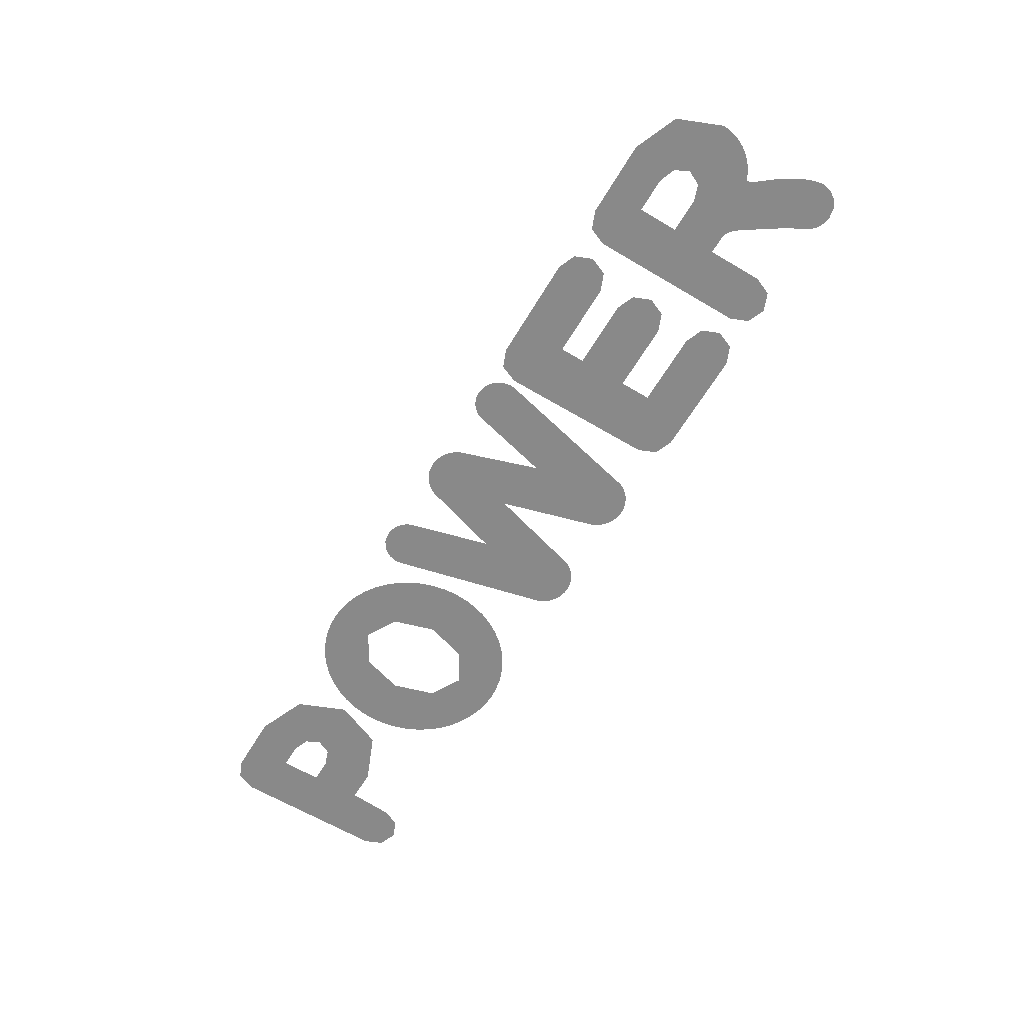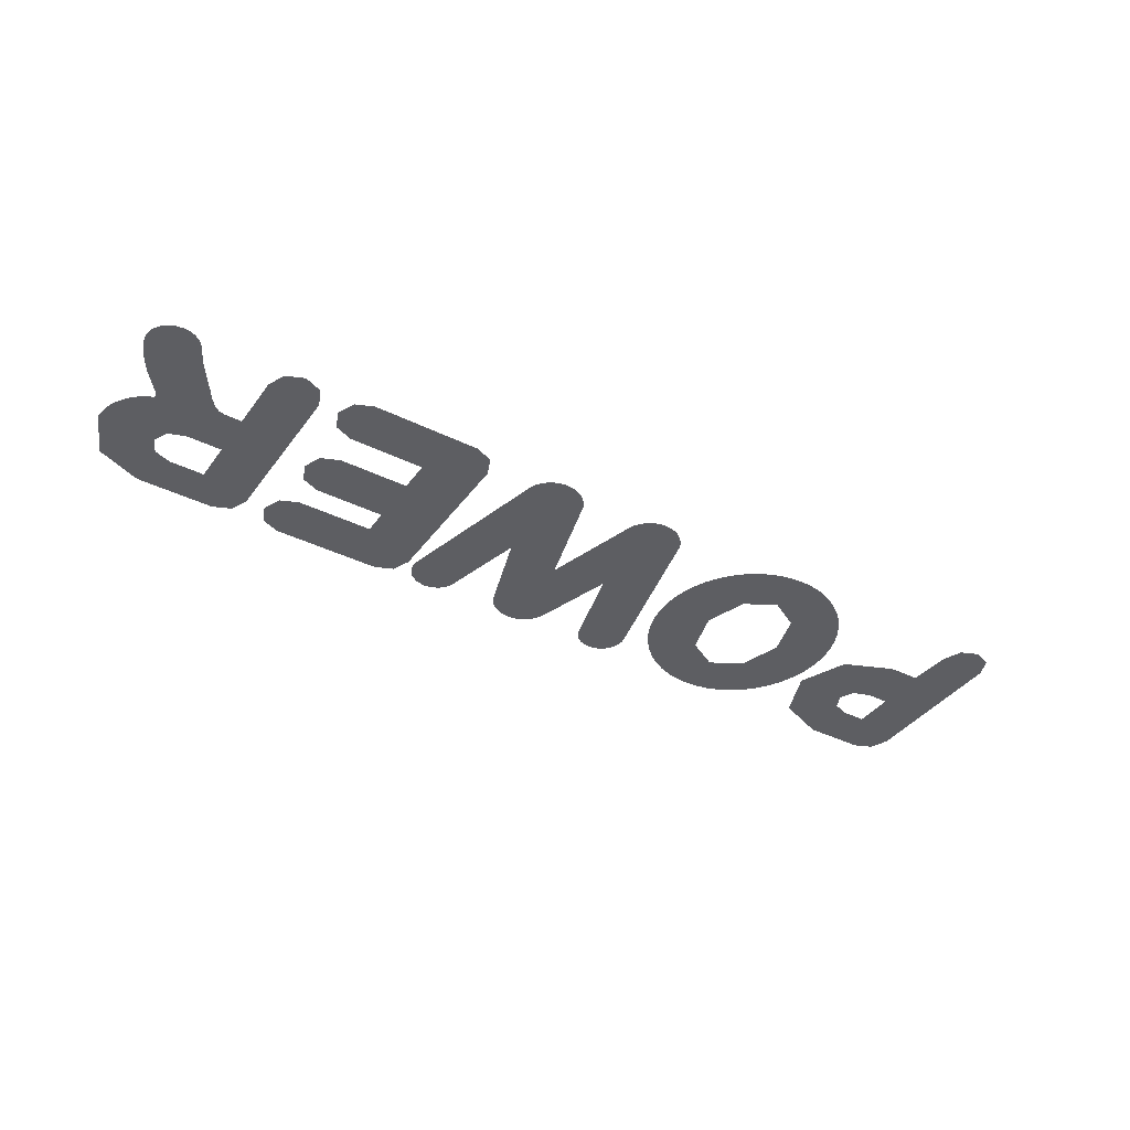
<metadata>
{"format":"obj","ext":"obj","renderer":"f3d","projection":"perspective","resolution":1024,"background":"white","views":[{"elev":-63.2,"azim":59.0,"up":"+Y"},{"elev":-38.6,"azim":148.0,"up":"+Y"}]}
</metadata>
<code>
v -0.74 0 0.125
v -0.7283 0 0.1533
v -0.7 0 0.165
v -0.6717 0 -0.1533
v -0.7 0 -0.165
v -0.7283 0 -0.1533
v -0.6717 0 -0.1533
v -0.7283 0 -0.1533
v -0.74 0 -0.125
v -0.66 0 -0.125
v -0.494 0 0.055
v -0.5262 0 0.1328
v -0.604 0 0.165
v -0.494 0 0.055
v -0.5262 0 -0.02278
v -0.604 0 -0.055
v -0.5825 0 0.0925
v -0.5935 0 0.08298
v -0.62 0 0.0925
v -0.5825 0 0.0925
v -0.5825 0 0.06
v -0.5935 0 0.08298
v -0.5825 0 0.0275
v -0.5935 0 0.03702
v -0.5825 0 0.06
v -0.5825 0 0.0275
v -0.62 0 0.0275
v -0.5935 0 0.03702
v -0.5825 0 0.0925
v -0.5825 0 0.06
v -0.494 0 0.055
v -0.494 0 0.055
v -0.5825 0 0.06
v -0.5825 0 0.0275
v -0.604 0 0.165
v -0.5825 0 0.0925
v -0.494 0 0.055
v -0.5825 0 0.0275
v -0.604 0 -0.055
v -0.494 0 0.055
v -0.655 0 -0.055
v -0.604 0 -0.055
v -0.5825 0 0.0275
v -0.62 0 0.0275
v -0.62 0 0.0925
v -0.5825 0 0.0925
v -0.604 0 0.165
v -0.7 0 0.165
v -0.657 0 0.0925
v -0.62 0 0.0925
v -0.604 0 0.165
v -0.657 0 0.0275
v -0.657 0 0.0925
v -0.7 0 0.165
v -0.74 0 0.125
v -0.657 0 0.0275
v -0.74 0 0.125
v -0.74 0 -0.125
v -0.62 0 0.0275
v -0.657 0 0.0275
v -0.74 0 -0.125
v -0.655 0 -0.055
v -0.655 0 -0.055
v -0.74 0 -0.125
v -0.66 0 -0.125
v -0.259 0 0.095
v -0.2795 0 0.06717
v -0.259 0 0
v -0.259 0 0.095
v -0.329 0 0.095
v -0.2795 0 0.06717
v -0.399 0 0.095
v -0.3785 0 0.06717
v -0.329 0 0.095
v -0.399 0 0.095
v -0.399 0 0
v -0.3785 0 0.06717
v -0.399 0 -0.095
v -0.3785 0 -0.06717
v -0.399 0 0
v -0.399 0 -0.095
v -0.329 0 -0.095
v -0.3785 0 -0.06717
v -0.259 0 -0.095
v -0.2795 0 -0.06717
v -0.329 0 -0.095
v -0.259 0 -0.095
v -0.259 0 0
v -0.2795 0 -0.06717
v -0.2194 0 0.1167
v -0.174 0 0
v -0.1753 0 0.02153
v -0.206 0 0.1005
v -0.206 0 0.1005
v -0.1753 0 0.02153
v -0.1793 0 0.0427
v -0.1948 0 0.0825
v -0.1948 0 0.0825
v -0.1793 0 0.0427
v -0.1858 0 0.06315
v -0.2194 0 -0.1167
v -0.174 0 0
v -0.1753 0 -0.02153
v -0.206 0 -0.1005
v -0.206 0 -0.1005
v -0.1753 0 -0.02153
v -0.1793 0 -0.0427
v -0.1948 0 -0.0825
v -0.1948 0 -0.0825
v -0.1793 0 -0.0427
v -0.1858 0 -0.06315
v -0.4386 0 -0.1167
v -0.329 0 -0.165
v -0.3492 0 -0.1636
v -0.4234 0 -0.1309
v -0.4234 0 -0.1309
v -0.3492 0 -0.1636
v -0.3691 0 -0.1594
v -0.4065 0 -0.1429
v -0.4065 0 -0.1429
v -0.3691 0 -0.1594
v -0.3883 0 -0.1524
v -0.2194 0 0.1167
v -0.329 0 0.165
v -0.3088 0 0.1636
v -0.2346 0 0.1309
v -0.2346 0 0.1309
v -0.3088 0 0.1636
v -0.2889 0 0.1594
v -0.2515 0 0.1429
v -0.2515 0 0.1429
v -0.2889 0 0.1594
v -0.2697 0 0.1524
v -0.2194 0 -0.1167
v -0.329 0 -0.165
v -0.3088 0 -0.1636
v -0.2346 0 -0.1309
v -0.2346 0 -0.1309
v -0.3088 0 -0.1636
v -0.2889 0 -0.1594
v -0.2515 0 -0.1429
v -0.2515 0 -0.1429
v -0.2889 0 -0.1594
v -0.2697 0 -0.1524
v -0.4386 0 0.1167
v -0.329 0 0.165
v -0.3492 0 0.1636
v -0.4234 0 0.1309
v -0.4234 0 0.1309
v -0.3492 0 0.1636
v -0.3691 0 0.1594
v -0.4065 0 0.1429
v -0.4065 0 0.1429
v -0.3691 0 0.1594
v -0.3883 0 0.1524
v -0.4386 0 -0.1167
v -0.484 0 0
v -0.4827 0 -0.02153
v -0.452 0 -0.1005
v -0.452 0 -0.1005
v -0.4827 0 -0.02153
v -0.4787 0 -0.0427
v -0.4632 0 -0.0825
v -0.4632 0 -0.0825
v -0.4787 0 -0.0427
v -0.4722 0 -0.06315
v -0.4386 0 0.1167
v -0.484 0 0
v -0.4827 0 0.02153
v -0.452 0 0.1005
v -0.452 0 0.1005
v -0.4827 0 0.02153
v -0.4787 0 0.0427
v -0.4632 0 0.0825
v -0.4632 0 0.0825
v -0.4787 0 0.0427
v -0.4722 0 0.06315
v -0.4386 0 0.1167
v -0.399 0 0.095
v -0.329 0 0.095
v -0.329 0 0.165
v -0.2194 0 0.1167
v -0.329 0 0.165
v -0.329 0 0.095
v -0.259 0 0.095
v -0.2194 0 0.1167
v -0.259 0 0.095
v -0.259 0 0
v -0.174 0 0
v -0.259 0 0
v -0.259 0 -0.095
v -0.2194 0 -0.1167
v -0.174 0 0
v -0.259 0 -0.095
v -0.329 0 -0.095
v -0.329 0 -0.165
v -0.2194 0 -0.1167
v -0.329 0 -0.165
v -0.329 0 -0.095
v -0.399 0 -0.095
v -0.4386 0 -0.1167
v -0.4386 0 -0.1167
v -0.399 0 -0.095
v -0.399 0 0
v -0.484 0 0
v -0.4386 0 0.1167
v -0.484 0 0
v -0.399 0 0
v -0.399 0 0.095
v -0.13 0 0.165
v -0.1248 0 0.1647
v -0.1196 0 0.1636
v -0.13 0 0.165
v -0.1196 0 0.1636
v -0.1147 0 0.162
v -0.13 0 0.165
v -0.1147 0 0.162
v -0.11 0 0.1596
v -0.13 0 0.165
v -0.11 0 0.1596
v -0.1056 0 0.1567
v -0.13 0 0.165
v -0.1056 0 0.1567
v -0.1017 0 0.1533
v -0.13 0 0.165
v -0.1017 0 0.1533
v -0.09826 0 0.1494
v -0.13 0 0.165
v -0.09826 0 0.1494
v -0.09536 0 0.145
v -0.13 0 0.165
v -0.09536 0 0.145
v -0.09304 0 0.1403
v -0.13 0 0.165
v -0.1453 0 0.162
v -0.17 0 0.125
v -0.167 0 0.1097
v -0.1453 0 0.162
v -0.1583 0 0.1533
v -0.167 0 0.1403
v -0.17 0 0.125
v 0.185 0 0.165
v 0.1798 0 0.1647
v 0.1746 0 0.1636
v 0.185 0 0.165
v 0.1746 0 0.1636
v 0.1697 0 0.162
v 0.185 0 0.165
v 0.1697 0 0.162
v 0.165 0 0.1596
v 0.185 0 0.165
v 0.165 0 0.1596
v 0.1606 0 0.1567
v 0.185 0 0.165
v 0.1606 0 0.1567
v 0.1567 0 0.1533
v 0.185 0 0.165
v 0.1567 0 0.1533
v 0.1533 0 0.1494
v 0.185 0 0.165
v 0.1533 0 0.1494
v 0.1504 0 0.145
v 0.185 0 0.165
v 0.1504 0 0.145
v 0.148 0 0.1403
v 0.185 0 0.165
v 0.2003 0 0.162
v 0.225 0 0.125
v 0.222 0 0.1097
v 0.2003 0 0.162
v 0.2133 0 0.1533
v 0.222 0 0.1403
v 0.225 0 0.125
v 0.0275 0 0.165
v 0.02098 0 0.1646
v 0.01456 0 0.1633
v 0.0275 0 0.165
v 0.01456 0 0.1633
v 0.008365 0 0.1612
v 0.0275 0 0.165
v 0.008365 0 0.1612
v 0.0025 0 0.1583
v 0.0275 0 0.165
v 0.0025 0 0.1583
v -0.002939 0 0.1547
v 0.0275 0 0.165
v -0.002939 0 0.1547
v -0.007854 0 0.1504
v 0.0275 0 0.165
v -0.007854 0 0.1504
v -0.01217 0 0.1454
v 0.0275 0 0.165
v -0.01217 0 0.1454
v -0.0158 0 0.14
v 0.0275 0 0.165
v -0.0158 0 0.14
v -0.01869 0 0.1341
v 0.0275 0 0.165
v 0.03402 0 0.1646
v 0.04044 0 0.1633
v 0.0275 0 0.165
v 0.04044 0 0.1633
v 0.04664 0 0.1612
v 0.0275 0 0.165
v 0.04664 0 0.1612
v 0.0525 0 0.1583
v 0.0275 0 0.165
v 0.0525 0 0.1583
v 0.05794 0 0.1547
v 0.0275 0 0.165
v 0.05794 0 0.1547
v 0.06285 0 0.1504
v 0.0275 0 0.165
v 0.06285 0 0.1504
v 0.06717 0 0.1454
v 0.0275 0 0.165
v 0.06717 0 0.1454
v 0.0708 0 0.14
v 0.0275 0 0.165
v 0.0708 0 0.14
v 0.07369 0 0.1341
v -0.0625 0 -0.165
v -0.05597 0 -0.1646
v -0.04956 0 -0.1633
v -0.0625 0 -0.165
v -0.04956 0 -0.1633
v -0.04337 0 -0.1612
v -0.0625 0 -0.165
v -0.04337 0 -0.1612
v -0.0375 0 -0.1583
v -0.0625 0 -0.165
v -0.0375 0 -0.1583
v -0.03206 0 -0.1547
v -0.0625 0 -0.165
v -0.03206 0 -0.1547
v -0.02714 0 -0.1504
v -0.0625 0 -0.165
v -0.02714 0 -0.1504
v -0.02283 0 -0.1454
v -0.0625 0 -0.165
v -0.02283 0 -0.1454
v -0.0192 0 -0.14
v -0.0625 0 -0.165
v -0.0192 0 -0.14
v -0.0163 0 -0.1341
v -0.0625 0 -0.165
v -0.06903 0 -0.1646
v -0.07544 0 -0.1633
v -0.0625 0 -0.165
v -0.07544 0 -0.1633
v -0.08163 0 -0.1612
v -0.0625 0 -0.165
v -0.08163 0 -0.1612
v -0.0875 0 -0.1583
v -0.0625 0 -0.165
v -0.0875 0 -0.1583
v -0.09294 0 -0.1547
v -0.0625 0 -0.165
v -0.09294 0 -0.1547
v -0.09785 0 -0.1504
v -0.0625 0 -0.165
v -0.09785 0 -0.1504
v -0.1022 0 -0.1454
v -0.0625 0 -0.165
v -0.1022 0 -0.1454
v -0.1058 0 -0.14
v -0.0625 0 -0.165
v -0.1058 0 -0.14
v -0.1087 0 -0.1341
v 0.1175 0 -0.165
v 0.124 0 -0.1646
v 0.1304 0 -0.1633
v 0.1175 0 -0.165
v 0.1304 0 -0.1633
v 0.1366 0 -0.1612
v 0.1175 0 -0.165
v 0.1366 0 -0.1612
v 0.1425 0 -0.1583
v 0.1175 0 -0.165
v 0.1425 0 -0.1583
v 0.1479 0 -0.1547
v 0.1175 0 -0.165
v 0.1479 0 -0.1547
v 0.1529 0 -0.1504
v 0.1175 0 -0.165
v 0.1529 0 -0.1504
v 0.1572 0 -0.1454
v 0.1175 0 -0.165
v 0.1572 0 -0.1454
v 0.1608 0 -0.14
v 0.1175 0 -0.165
v 0.1608 0 -0.14
v 0.1637 0 -0.1341
v 0.1175 0 -0.165
v 0.111 0 -0.1646
v 0.1046 0 -0.1633
v 0.1175 0 -0.165
v 0.1046 0 -0.1633
v 0.09836 0 -0.1612
v 0.1175 0 -0.165
v 0.09836 0 -0.1612
v 0.0925 0 -0.1583
v 0.1175 0 -0.165
v 0.0925 0 -0.1583
v 0.08706 0 -0.1547
v 0.1175 0 -0.165
v 0.08706 0 -0.1547
v 0.08214 0 -0.1504
v 0.1175 0 -0.165
v 0.08214 0 -0.1504
v 0.07783 0 -0.1454
v 0.1175 0 -0.165
v 0.07783 0 -0.1454
v 0.0742 0 -0.14
v 0.1175 0 -0.165
v 0.0742 0 -0.14
v 0.0713 0 -0.1341
v 0.0275 0 0.165
v -0.01869 0 0.1341
v 0.0275 0 0.02
v 0.07369 0 0.1341
v 0.07369 0 0.1341
v 0.0275 0 0.02
v 0.0713 0 -0.1341
v 0.115 0 0.0075
v 0.1637 0 -0.1341
v 0.115 0 0.0075
v 0.0713 0 -0.1341
v 0.1175 0 -0.165
v 0.148 0 0.1403
v 0.115 0 0.0075
v 0.1637 0 -0.1341
v 0.222 0 0.1097
v 0.185 0 0.165
v 0.148 0 0.1403
v 0.222 0 0.1097
v -0.01631 0 -0.1341
v 0.0275 0 0.02
v -0.01869 0 0.1341
v -0.0575 0 0.0075
v -0.1087 0 -0.1341
v -0.0625 0 -0.165
v -0.01631 0 -0.1341
v -0.0575 0 0.0075
v -0.1087 0 -0.1341
v -0.0575 0 0.0075
v -0.09304 0 0.1403
v -0.167 0 0.1097
v -0.167 0 0.1097
v -0.09304 0 0.1403
v -0.13 0 0.165
v 0.4733 0 0.09672
v 0.485 0 0.125
v 0.4733 0 0.1533
v 0.4733 0 0.09672
v 0.4733 0 0.1533
v 0.445 0 0.165
v 0.445 0 0.085
v 0.4633 0 -0.02328
v 0.475 0 0.005
v 0.4633 0 0.03328
v 0.4633 0 -0.02328
v 0.4633 0 0.03328
v 0.435 0 0.045
v 0.435 0 -0.035
v 0.4733 0 -0.1533
v 0.485 0 -0.125
v 0.4733 0 -0.09672
v 0.4733 0 -0.1533
v 0.4733 0 -0.09672
v 0.445 0 -0.085
v 0.445 0 -0.165
v 0.275 0 0.165
v 0.2467 0 0.1533
v 0.235 0 0.125
v 0.275 0 -0.165
v 0.2467 0 -0.1533
v 0.235 0 -0.125
v 0.325 0 0.045
v 0.325 0 0.085
v 0.235 0 0.125
v 0.235 0 -0.125
v 0.325 0 -0.035
v 0.325 0 0.045
v 0.235 0 -0.125
v 0.275 0 -0.165
v 0.325 0 -0.085
v 0.325 0 -0.035
v 0.275 0 -0.165
v 0.445 0 0.165
v 0.275 0 0.165
v 0.235 0 0.125
v 0.325 0 0.085
v 0.445 0 0.165
v 0.325 0 0.085
v 0.445 0 0.085
v 0.275 0 -0.165
v 0.445 0 -0.165
v 0.445 0 -0.085
v 0.325 0 -0.085
v 0.435 0 0.045
v 0.325 0 0.045
v 0.325 0 -0.035
v 0.435 0 -0.035
v 0.515 0 0.125
v 0.5267 0 0.1533
v 0.555 0 0.165
v 0.5833 0 -0.1533
v 0.555 0 -0.165
v 0.5267 0 -0.1533
v 0.5833 0 -0.1533
v 0.5267 0 -0.1533
v 0.515 0 -0.125
v 0.595 0 -0.125
v 0.6875 0 0.1025
v 0.6765 0 0.09298
v 0.65 0 0.1025
v 0.6875 0 0.1025
v 0.6875 0 0.07
v 0.6765 0 0.09298
v 0.6875 0 0.0375
v 0.6765 0 0.04702
v 0.6875 0 0.07
v 0.6875 0 0.0375
v 0.65 0 0.0375
v 0.6765 0 0.04702
v 0.776 0 0.065
v 0.7467 0 0.1357
v 0.676 0 0.165
v 0.776 0 0.065
v 0.7752 0 0.05358
v 0.773 0 0.04235
v 0.776 0 0.065
v 0.773 0 0.04235
v 0.7693 0 0.03151
v 0.776 0 0.065
v 0.7693 0 0.03151
v 0.7643 0 0.02125
v 0.776 0 0.065
v 0.7643 0 0.02125
v 0.7579 0 0.01173
v 0.776 0 0.065
v 0.7579 0 0.01173
v 0.7504 0 0.003128
v 0.776 0 0.065
v 0.7504 0 0.003128
v 0.7418 0 -0.004422
v 0.776 0 0.065
v 0.7418 0 -0.004422
v 0.7322 0 -0.01077
v 0.776 0 0.065
v 0.7322 0 -0.01077
v 0.722 0 -0.01584
v 0.7405 0 -0.165
v 0.7558 0 -0.162
v 0.7805 0 -0.125
v 0.7775 0 -0.1097
v 0.7558 0 -0.162
v 0.7688 0 -0.1533
v 0.7775 0 -0.1403
v 0.7805 0 -0.125
v 0.7405 0 -0.165
v 0.7353 0 -0.1647
v 0.7301 0 -0.1636
v 0.7405 0 -0.165
v 0.7301 0 -0.1636
v 0.7252 0 -0.162
v 0.7405 0 -0.165
v 0.7252 0 -0.162
v 0.7205 0 -0.1596
v 0.7405 0 -0.165
v 0.7205 0 -0.1596
v 0.7161 0 -0.1567
v 0.7405 0 -0.165
v 0.7161 0 -0.1567
v 0.7122 0 -0.1533
v 0.7405 0 -0.165
v 0.7122 0 -0.1533
v 0.7088 0 -0.1494
v 0.7405 0 -0.165
v 0.7088 0 -0.1494
v 0.7059 0 -0.145
v 0.7405 0 -0.165
v 0.7059 0 -0.145
v 0.7035 0 -0.1403
v 0.6875 0 0.1025
v 0.6875 0 0.07
v 0.776 0 0.065
v 0.776 0 0.065
v 0.6875 0 0.07
v 0.6875 0 0.0375
v 0.676 0 0.165
v 0.6875 0 0.1025
v 0.776 0 0.065
v 0.6215 0 -0.035
v 0.631 0 -0.0365
v 0.776 0 0.065
v 0.6875 0 0.0375
v 0.515 0 -0.125
v 0.595 0 -0.035
v 0.65 0 0.0375
v 0.595 0 0.0375
v 0.555 0 0.165
v 0.595 0 0.1025
v 0.65 0 0.1025
v 0.676 0 0.165
v 0.595 0 0.0375
v 0.595 0 0.1025
v 0.555 0 0.165
v 0.515 0 0.125
v 0.595 0 0.0375
v 0.515 0 0.125
v 0.515 0 -0.125
v 0.595 0 -0.035
v 0.515 0 -0.125
v 0.595 0 -0.125
v 0.676 0 0.165
v 0.65 0 0.1025
v 0.6875 0 0.1025
v 0.77 0 -0.09
v 0.7035 0 -0.1403
v 0.7405 0 -0.165
v 0.7775 0 -0.1097
v 0.752 0 -0.06
v 0.6895 0 -0.1145
v 0.7035 0 -0.1403
v 0.77 0 -0.09
v 0.729 0 -0.031
v 0.6605 0 -0.071
v 0.6895 0 -0.1145
v 0.752 0 -0.06
v 0.723 0 -0.0235
v 0.6495 0 -0.054
v 0.6605 0 -0.071
v 0.729 0 -0.031
v 0.722 0 -0.01584
v 0.639 0 -0.042
v 0.6495 0 -0.054
v 0.723 0 -0.0235
v 0.776 0 0.065
v 0.631 0 -0.0365
v 0.639 0 -0.042
v 0.722 0 -0.01584
v 0.6215 0 -0.035
v 0.6875 0 0.0375
v 0.65 0 0.0375
v 0.595 0 -0.035
g mesh7070121
f 1 3 2
g mesh7070123
f 4 6 5
f 7 9 8
f 9 7 10
g mesh7070125
f 11 12 13
g mesh7070127
f 14 16 15
g mesh7070129
f 17 19 18
f 20 22 21
f 23 25 24
f 26 28 27
f 29 30 31
f 32 33 34
f 35 36 37
f 38 39 40
f 41 42 43
f 43 44 41
f 45 46 47
f 48 49 50
f 50 51 48
f 52 53 54
f 54 55 52
f 56 57 58
f 59 60 61
f 61 62 59
f 63 64 65
g mesh7070132
f 66 67 68
f 69 70 71
f 72 73 74
f 75 76 77
f 78 79 80
f 81 82 83
f 84 85 86
f 87 88 89
g mesh7070134
f 90 91 92
f 92 93 90
f 94 95 96
f 96 97 94
f 98 99 100
g mesh7070136
f 101 103 102
f 103 101 104
f 105 107 106
f 107 105 108
f 109 111 110
g mesh7070138
f 112 114 113
f 114 112 115
f 116 118 117
f 118 116 119
f 120 122 121
g mesh7070140
f 123 125 124
f 125 123 126
f 127 129 128
f 129 127 130
f 131 133 132
g mesh7070142
f 134 135 136
f 136 137 134
f 138 139 140
f 140 141 138
f 142 143 144
g mesh7070144
f 145 146 147
f 147 148 145
f 149 150 151
f 151 152 149
f 153 154 155
g mesh7070146
f 156 157 158
f 158 159 156
f 160 161 162
f 162 163 160
f 164 165 166
g mesh7070148
f 167 169 168
f 169 167 170
f 171 173 172
f 173 171 174
f 175 177 176
f 178 179 180
f 180 181 178
f 182 183 184
f 184 185 182
f 186 187 188
f 188 189 186
f 190 191 192
f 192 193 190
f 194 195 196
f 196 197 194
f 198 199 200
f 200 201 198
f 202 203 204
f 204 205 202
f 206 207 208
f 208 209 206
g mesh7070151
f 210 212 211
f 213 215 214
f 216 218 217
f 219 221 220
f 222 224 223
f 225 227 226
f 228 230 229
f 231 233 232
g mesh7070153
f 234 235 236
f 236 237 234
f 238 239 240
f 240 241 238
g mesh7070155
f 242 243 244
f 245 246 247
f 248 249 250
f 251 252 253
f 254 255 256
f 257 258 259
f 260 261 262
f 263 264 265
g mesh7070157
f 266 268 267
f 268 266 269
f 270 272 271
f 272 270 273
g mesh7070159
f 274 275 276
f 277 278 279
f 280 281 282
f 283 284 285
f 286 287 288
f 289 290 291
f 292 293 294
f 295 296 297
g mesh7070161
f 298 300 299
f 301 303 302
f 304 306 305
f 307 309 308
f 310 312 311
f 313 315 314
f 316 318 317
f 319 321 320
g mesh7070163
f 322 323 324
f 325 326 327
f 328 329 330
f 331 332 333
f 334 335 336
f 337 338 339
f 340 341 342
f 343 344 345
g mesh7070165
f 346 348 347
f 349 351 350
f 352 354 353
f 355 357 356
f 358 360 359
f 361 363 362
f 364 366 365
f 367 369 368
g mesh7070167
f 370 371 372
f 373 374 375
f 376 377 378
f 379 380 381
f 382 383 384
f 385 386 387
f 388 389 390
f 391 392 393
g mesh7070169
f 394 396 395
f 397 399 398
f 400 402 401
f 403 405 404
f 406 408 407
f 409 411 410
f 412 414 413
f 415 417 416
f 418 419 420
f 420 421 418
f 422 423 424
f 424 425 422
f 426 427 428
f 428 429 426
f 430 431 432
f 432 433 430
f 434 435 436
f 437 438 439
f 439 440 437
f 441 442 443
f 443 444 441
f 445 446 447
f 447 448 445
f 449 450 451
g mesh7070172
f 452 453 454
f 455 456 457
f 457 458 455
g mesh7070174
f 459 460 461
f 462 463 464
f 464 465 462
g mesh7070176
f 466 467 468
f 469 470 471
f 471 472 469
g mesh7070178
f 473 474 475
g mesh7070180
f 476 478 477
f 479 480 481
f 481 482 479
f 483 484 485
f 485 486 483
f 487 488 489
f 490 491 492
f 492 493 490
f 494 495 496
f 497 498 499
f 499 500 497
f 501 502 503
f 503 504 501
g mesh7070183
f 505 507 506
g mesh7070185
f 508 510 509
f 511 513 512
f 513 511 514
g mesh7070187
f 515 517 516
f 518 520 519
f 521 523 522
f 524 526 525
g mesh7070189
f 527 528 529
g mesh7070191
f 530 532 531
f 533 535 534
f 536 538 537
f 539 541 540
f 542 544 543
f 545 547 546
f 548 550 549
f 551 553 552
g mesh7070193
f 554 555 556
f 556 557 554
f 558 559 560
f 560 561 558
g mesh7070195
f 562 564 563
f 565 567 566
f 568 570 569
f 571 573 572
f 574 576 575
f 577 579 578
f 580 582 581
f 583 585 584
f 586 587 588
f 589 590 591
f 592 593 594
f 595 596 597
f 597 598 595
f 599 600 601
f 601 602 599
f 603 604 605
f 605 606 603
f 607 608 609
f 609 610 607
f 611 612 613
f 614 615 616
f 617 618 619
f 620 621 622
f 622 623 620
f 624 625 626
f 626 627 624
f 628 629 630
f 630 631 628
f 632 633 634
f 634 635 632
f 636 637 638
f 638 639 636
f 640 641 642
f 642 643 640
f 644 645 646
f 646 647 644

</code>
